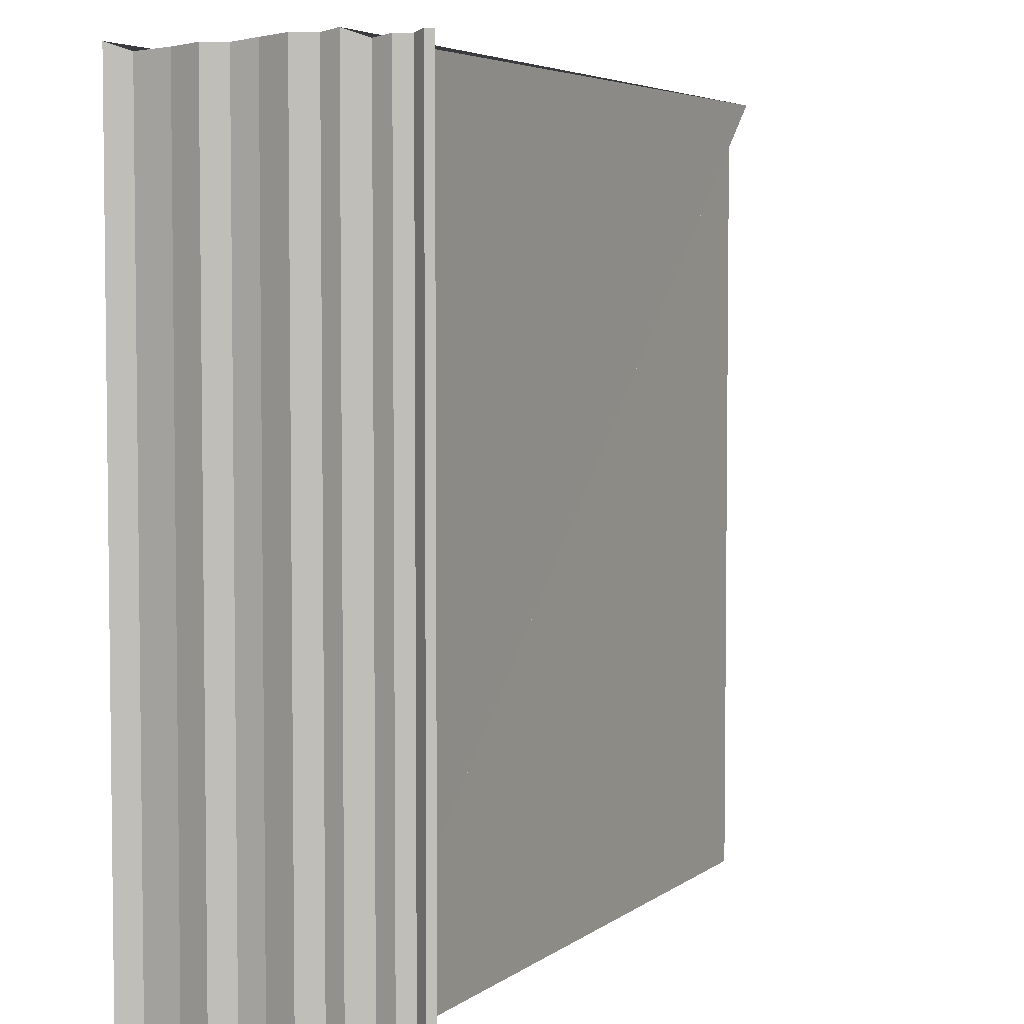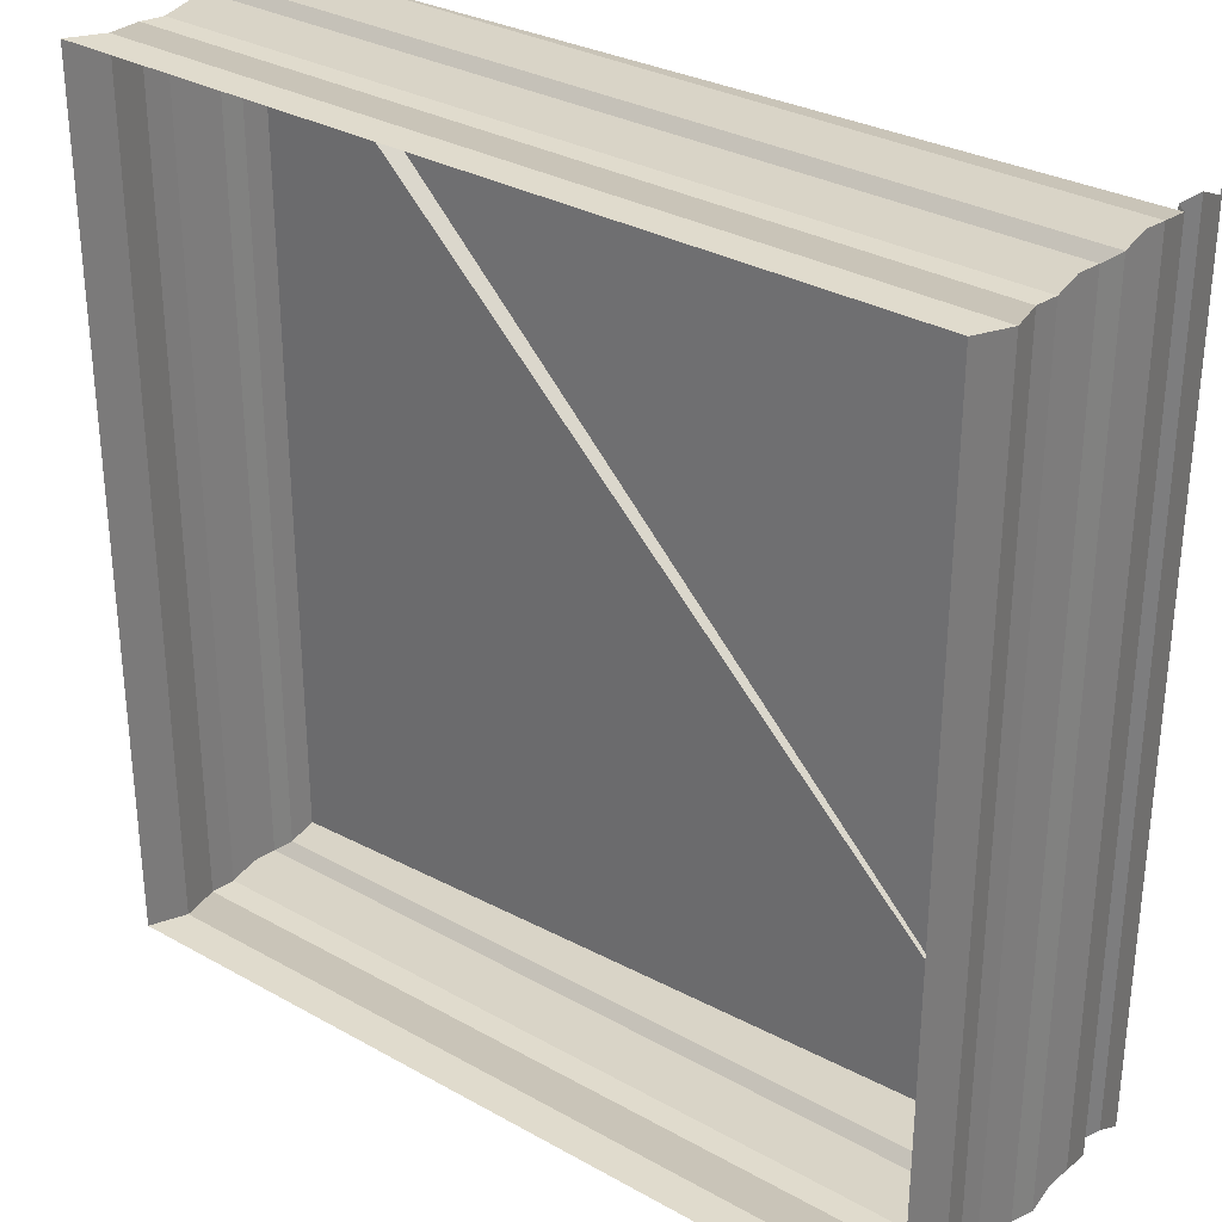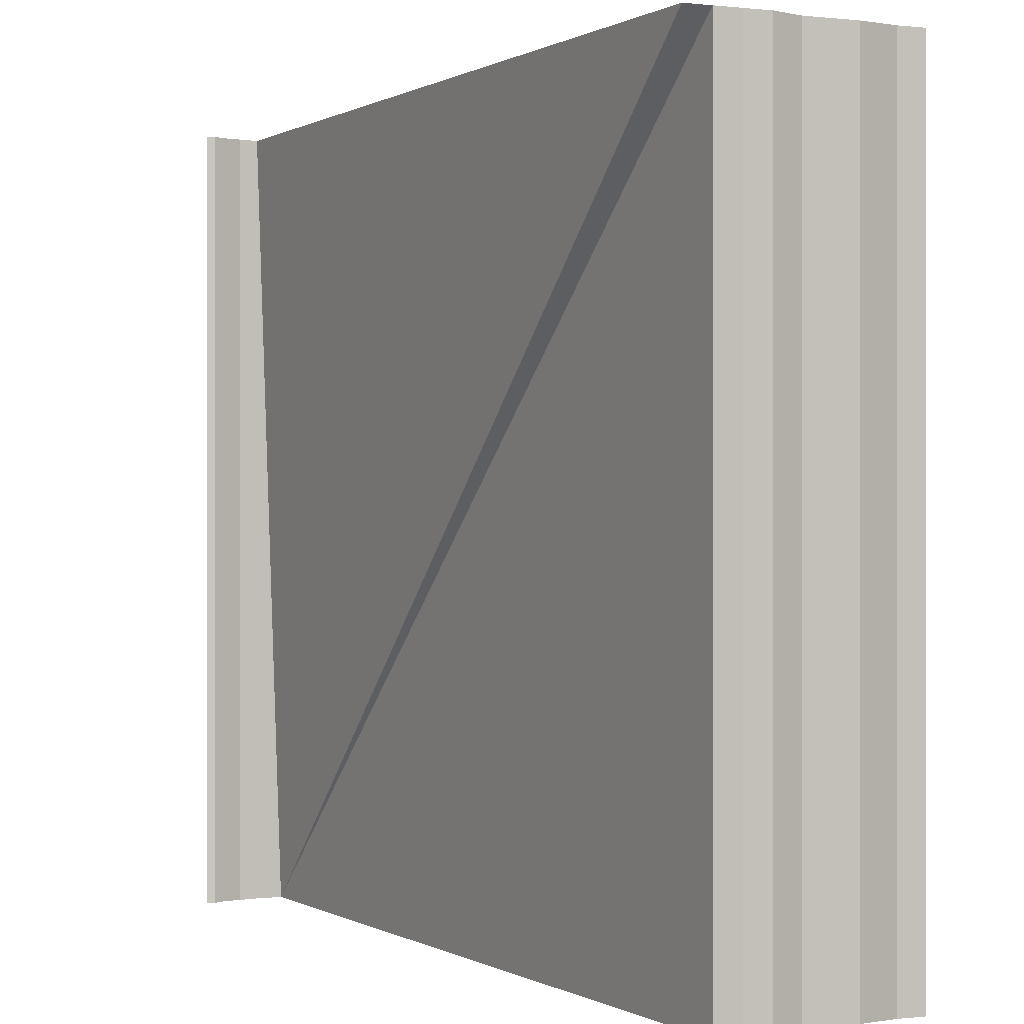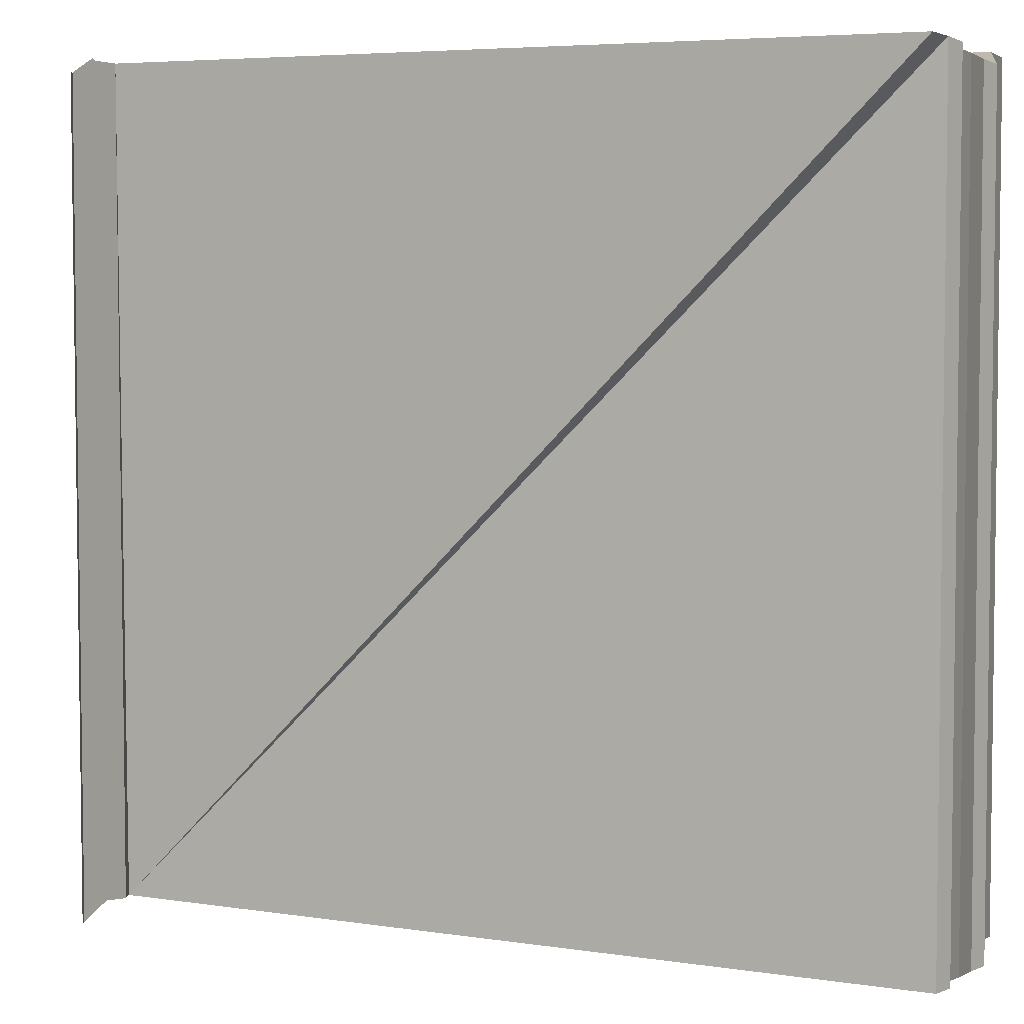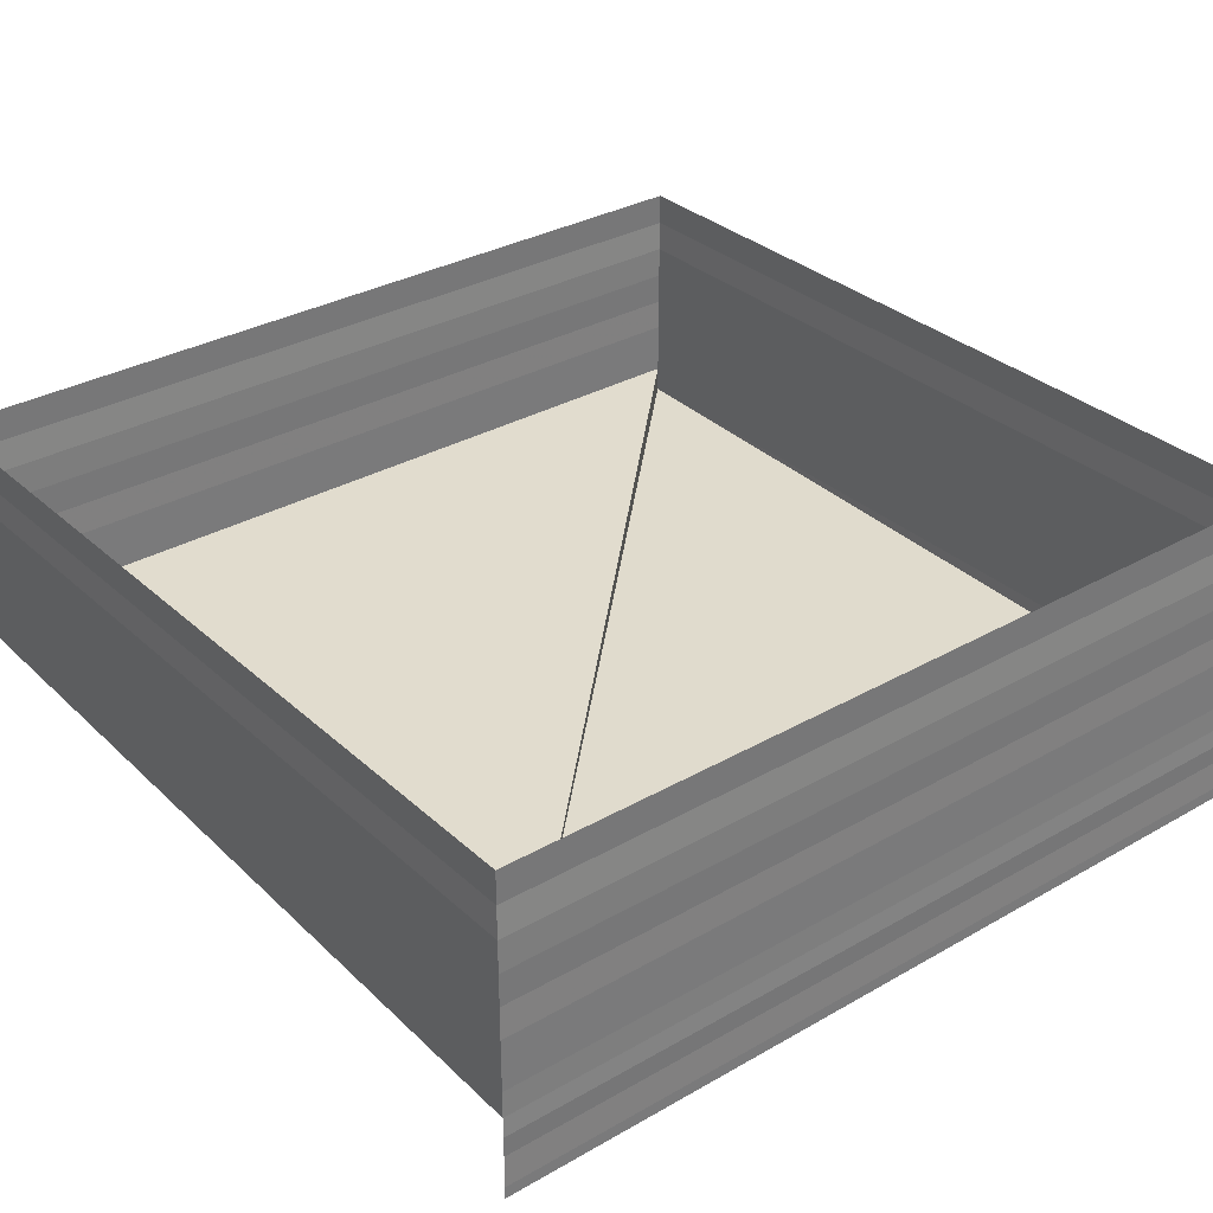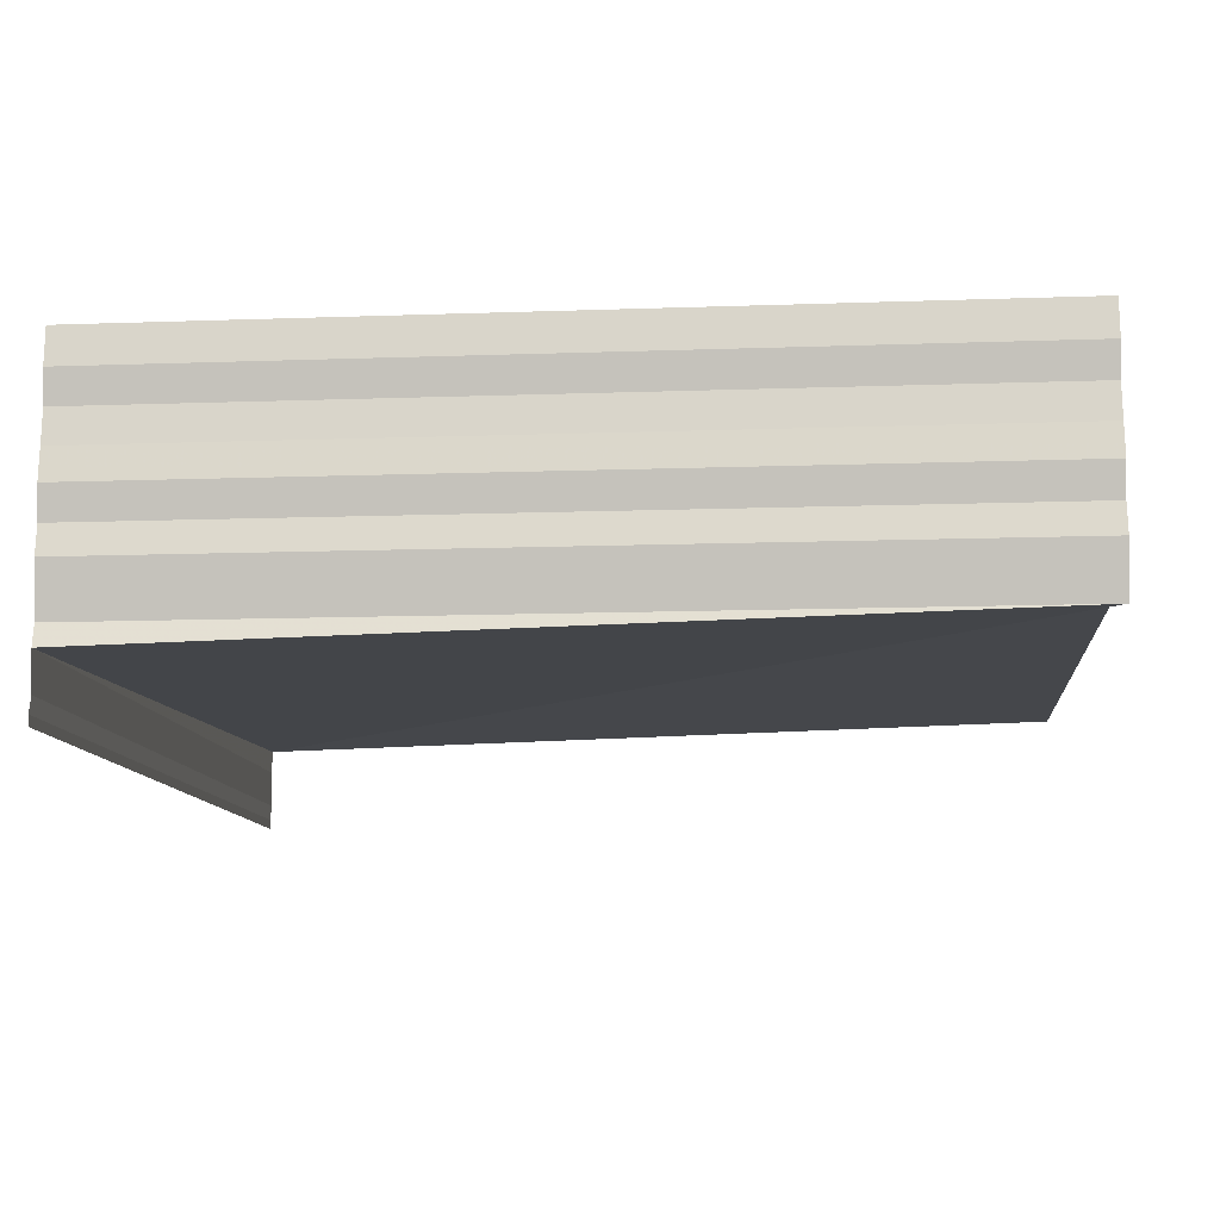
<metadata>
{"format":"obj","ext":"obj","renderer":"f3d","projection":"perspective","resolution":1024,"background":"white","views":[{"elev":4.7,"azim":117.9,"up":"+Y"},{"elev":30.9,"azim":38.4,"up":"+Y"},{"elev":-0.3,"azim":-118.2,"up":"+Y"},{"elev":4.5,"azim":-154.3,"up":"+Y"},{"elev":32.7,"azim":51.4,"up":"+Z"},{"elev":-10.2,"azim":-174.7,"up":"+Z"}]}
</metadata>
<code>
o 8147
v 2226 1867 7.823
v 2226 1867 7.823
v 2226 1867 7.823
v 2226 1867 7.823
v 2226 1867 7.822
v 2226 1867 7.823
v 2226 1867 7.823
v 2226 1867 7.822
v 2226 1867 7.822
v 2226 1867 7.822
v 2226 1867 7.822
v 2226 1867 7.821
v 2226 1867 7.822
v 2226 1867 7.821
v 2226 1867 7.821
v 2226 1867 7.821
v 2226 1867 7.821
v 2226 1867 7.821
v 2226 1867 7.821
v 2226 1867 7.821
v 2226 1867 7.82
v 2226 1867 7.821
v 2226 1867 7.82
v 2226 1867 7.82
v 2226 1867 7.82
v 2226 1867 7.82
v 2226 1867 7.82
v 2226 1867 7.82
v 2226 1867 7.82
v 2226 1867 7.82
v 2226 1867 7.821
v 2226 1867 7.821
v 2226 1867 7.82
v 2226 1867 7.82
v 2226 1867 7.821
v 2226 1867 7.821
v 2226 1867 7.821
v 2226 1867 7.821
v 2226 1867 7.821
v 2226 1867 7.82
v 2226 1867 7.82
v 2226 1867 7.82
v 2226 1867 7.82
v 2226 1867 7.821
v 2226 1867 7.822
v 2226 1867 7.821
v 2226 1867 7.822
v 2226 1867 7.822
v 2226 1867 7.822
v 2226 1867 7.822
v 2226 1867 7.822
v 2226 1867 7.823
v 2226 1867 7.823
v 2226 1867 7.823
v 2226 1867 7.823
v 2226 1867 7.823
v 2226 1867 7.823
v 2226 1867 7.823
v 2226 1867 7.823
v 2226 1867 7.823
v 2226 1867 7.822
v 2226 1867 7.822
v 2226 1867 7.823
v 2226 1867 7.822
v 2226 1867 7.822
v 2226 1867 7.823
v 2226 1867 7.823
v 2226 1867 7.822
v 2226 1867 7.822
v 2226 1867 7.821
v 2226 1867 7.821
v 2226 1867 7.821
v 2226 1867 7.821
v 2226 1867 7.821
v 2226 1867 7.821
v 2226 1867 7.821
v 2226 1867 7.821
v 2226 1867 7.821
v 2226 1867 7.82
v 2226 1867 7.82
v 2226 1867 7.82
v 2226 1867 7.82
v 2226 1867 7.82
v 2226 1867 7.82
v 2226 1867 7.82
v 2226 1867 7.82
v 2226 1867 7.82
v 2226 1867 7.821
v 2226 1867 7.82
v 2226 1867 7.82
v 2226 1867 7.82
v 2226 1867 7.82
v 2226 1867 7.82
v 2226 1867 7.82
v 2226 1867 7.82
v 2226 1867 7.82
v 2226 1867 7.82
v 2226 1867 7.82
v 2226 1867 7.82
v 2226 1867 7.82
v 2226 1867 7.821
v 2226 1867 7.821
v 2226 1867 7.821
v 2226 1867 7.82
v 2226 1867 7.821
v 2226 1867 7.821
v 2226 1867 7.821
v 2226 1867 7.821
v 2226 1867 7.822
v 2226 1867 7.821
v 2226 1867 7.822
v 2226 1867 7.822
v 2226 1867 7.822
v 2226 1867 7.822
v 2226 1867 7.822
v 2226 1867 7.823
v 2226 1867 7.823
v 2226 1867 7.823
v 2226 1867 7.822
v 2226 1867 7.823
v 2226 1867 7.823
v 2226 1867 7.823
v 2226 1867 7.823
v 2226 1867 7.82
v 2226 1867 7.82
v 2226 1867 7.819
v 2226 1867 7.82
v 2226 1867 7.819
v 2226 1867 7.82
v 2226 1867 7.82
v 2226 1867 7.819
v 2226 1867 7.82
v 2226 1867 7.819
v 2226 1867 7.819
v 2226 1867 7.819
v 2226 1867 7.819
v 2226 1867 7.819
v 2226 1867 7.819
v 2226 1867 7.819
v 2226 1867 7.819
v 2226 1867 7.819
v 2226 1867 7.819
v 2226 1867 7.819
v 2226 1867 7.819
v 2226 1867 7.819
v 2226 1867 7.819
v 2226 1867 7.819
v 2226 1867 7.819
v 2226 1867 7.819
v 2226 1867 7.819
v 2226 1867 7.819
f 1 2 3
f 3 4 5
f 4 6 7
f 5 8 9
f 8 7 10
f 9 11 12
f 11 10 13
f 12 14 15
f 14 13 16
f 15 17 18
f 17 16 19
f 18 20 21
f 20 19 22
f 23 22 24
f 21 25 26
f 27 28 26
f 29 28 30
f 31 32 23
f 29 33 34
f 35 36 31
f 32 37 38
f 36 39 37
f 40 38 41
f 40 41 42
f 43 42 34
f 44 45 39
f 46 44 35
f 47 48 45
f 49 47 46
f 50 51 49
f 52 53 50
f 53 54 48
f 53 55 54
f 56 57 52
f 58 59 60
f 61 60 62
f 63 58 64
f 64 61 65
f 66 67 63
f 68 62 69
f 65 68 70
f 71 69 72
f 70 71 73
f 74 72 75
f 73 74 76
f 77 75 78
f 76 77 79
f 80 78 25
f 79 80 81
f 81 82 34
f 83 84 82
f 85 86 83
f 87 88 84
f 89 90 34
f 91 90 92
f 89 93 94
f 94 95 96
f 91 97 98
f 98 99 100
f 101 102 88
f 103 101 104
f 105 106 102
f 107 105 103
f 108 109 106
f 110 108 107
f 111 112 109
f 113 111 110
f 114 115 113
f 115 116 112
f 117 118 116
f 119 120 115
f 121 122 123
f 124 125 126
f 126 127 128
f 129 130 131
f 131 132 133
f 134 135 136
f 136 137 138
f 139 140 141
f 141 142 143
f 144 145 146
f 147 145 146
f 148 145 149
f 150 151 146

</code>
